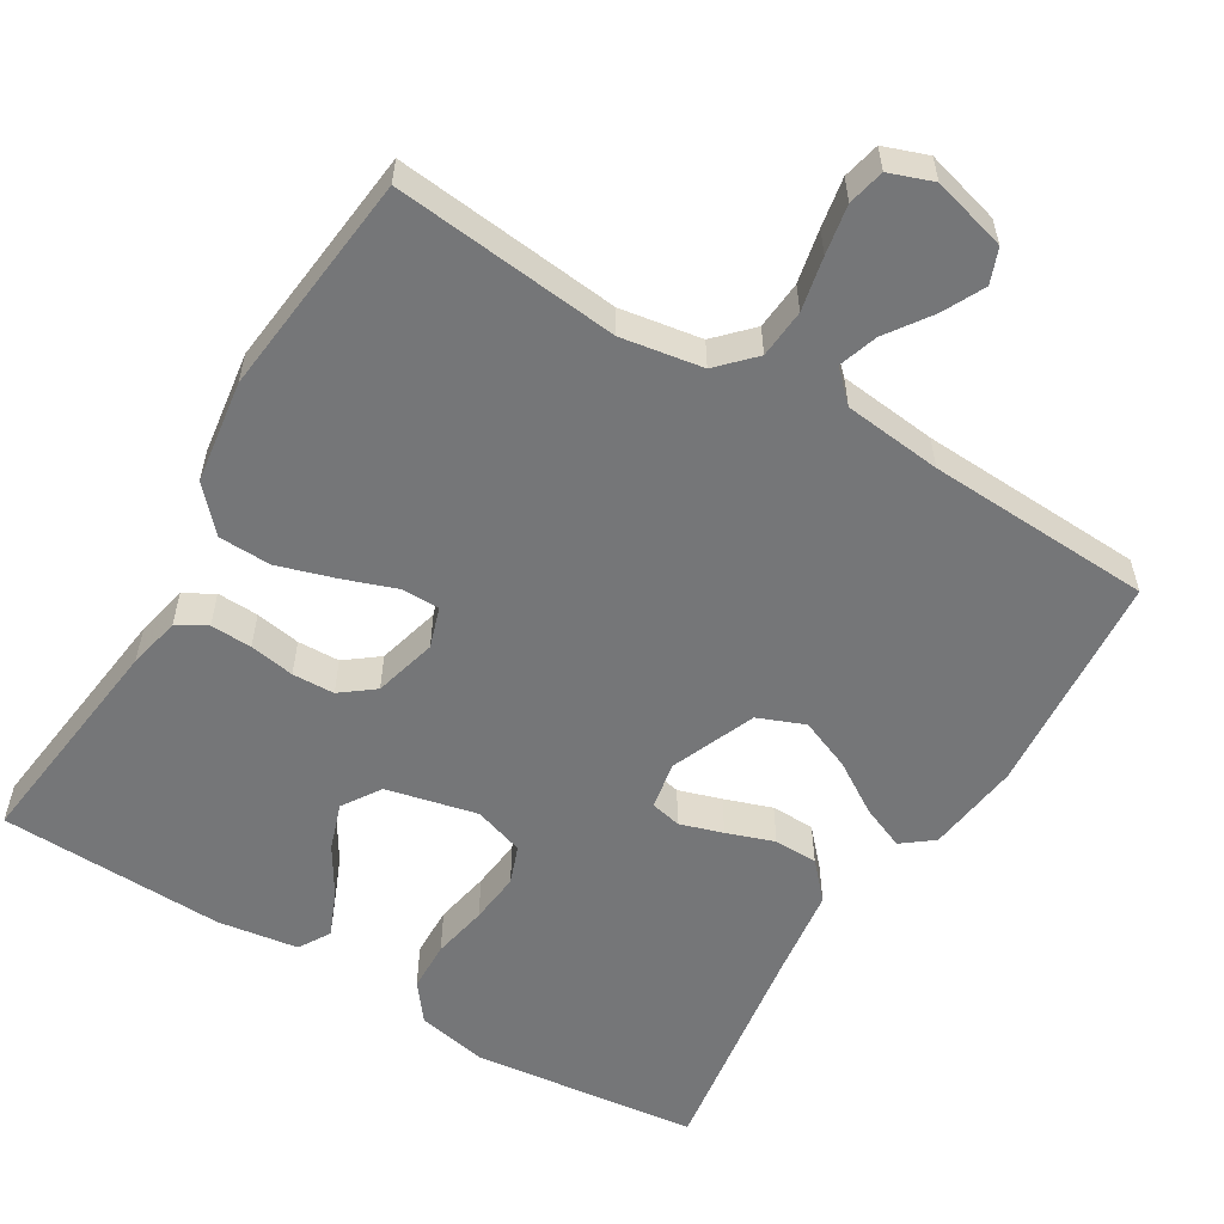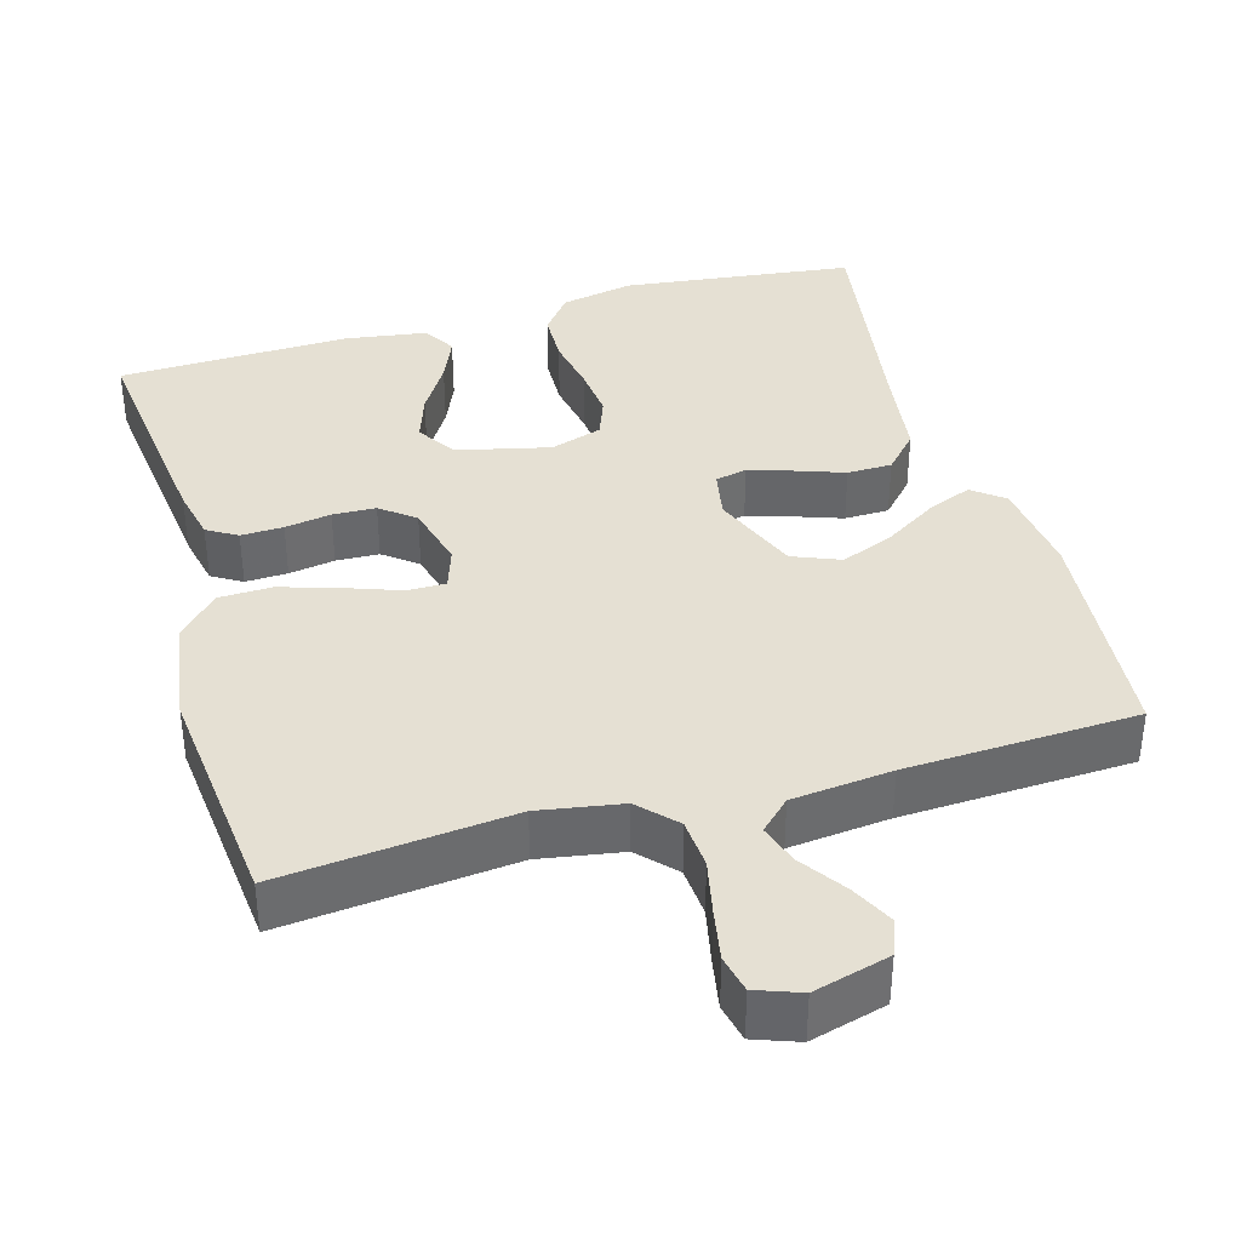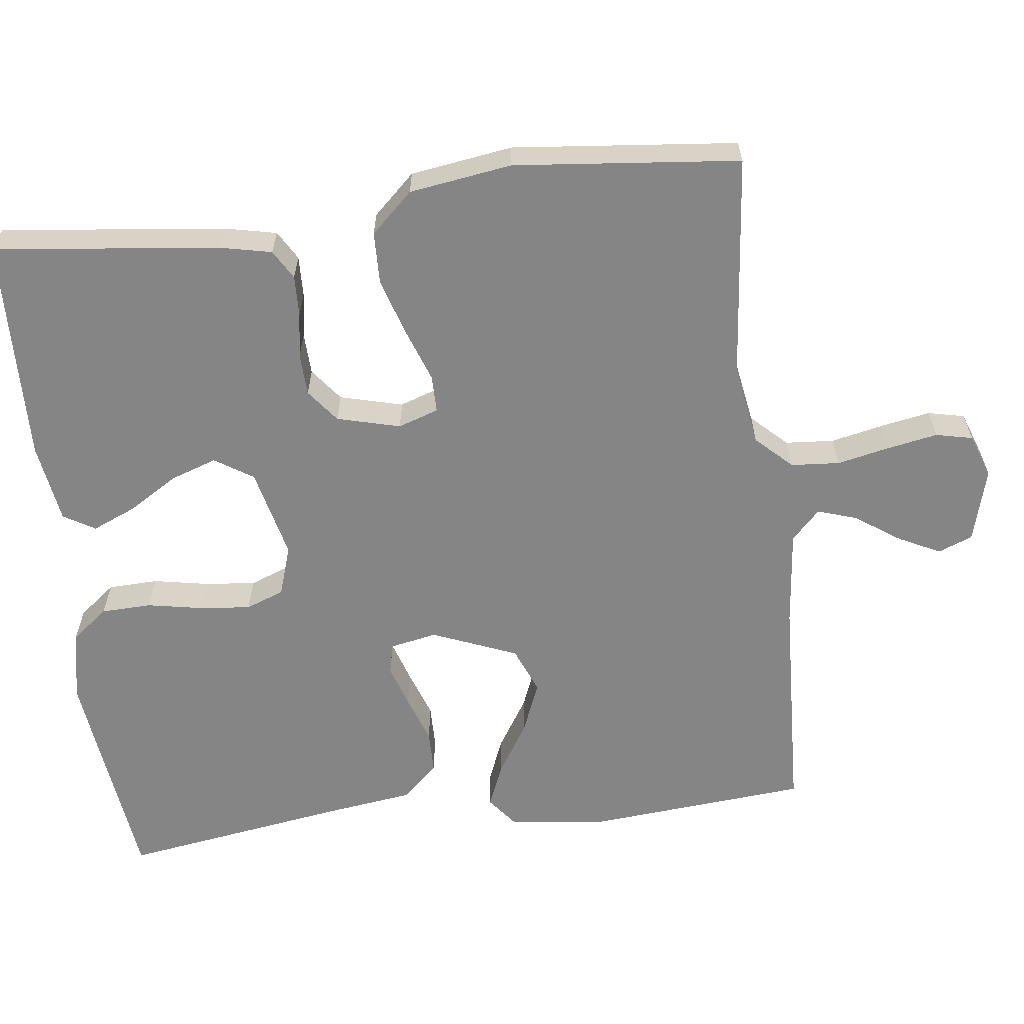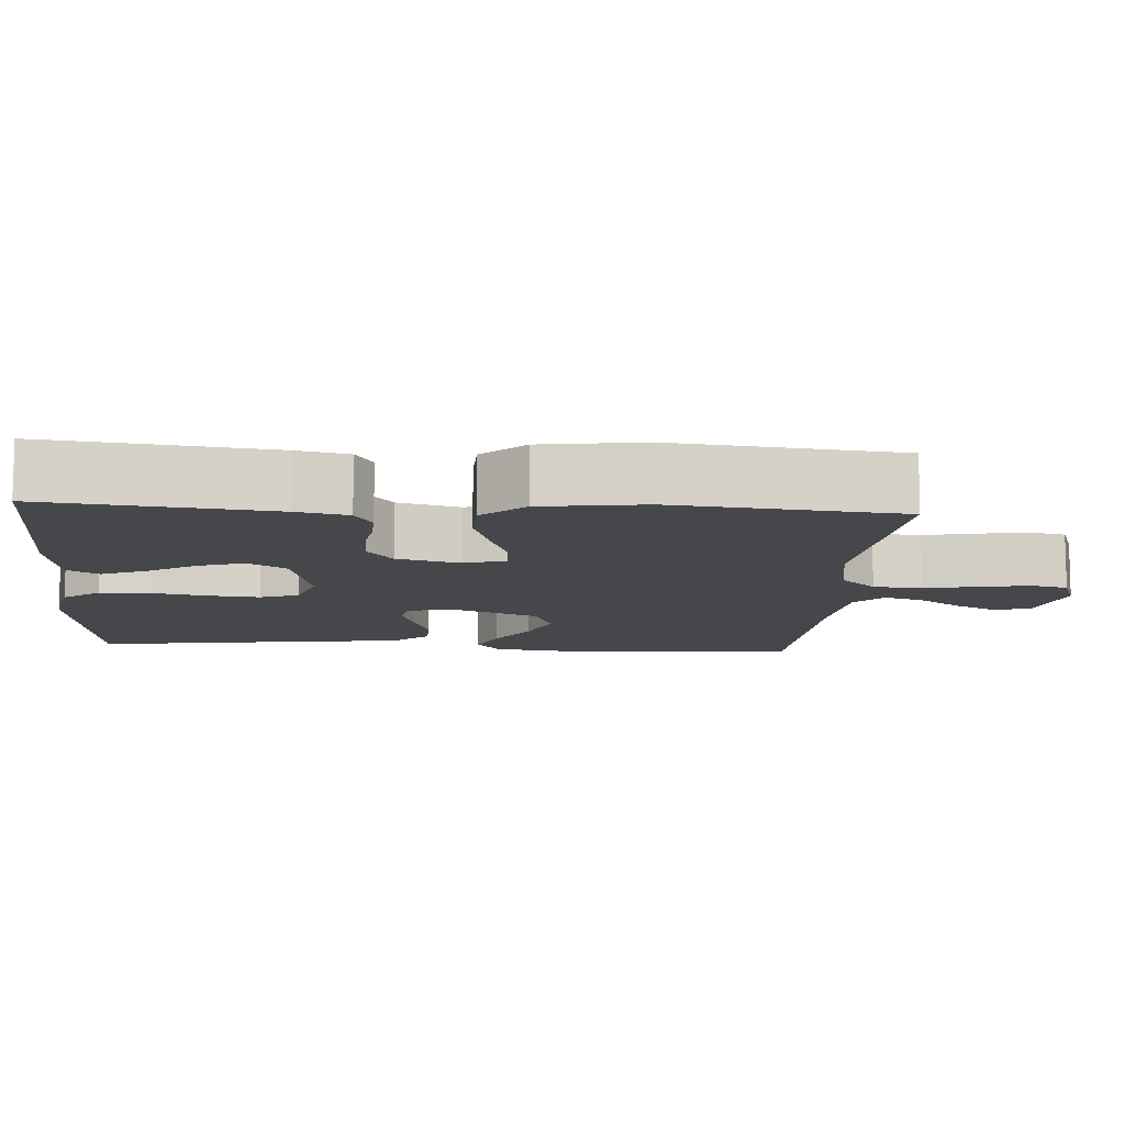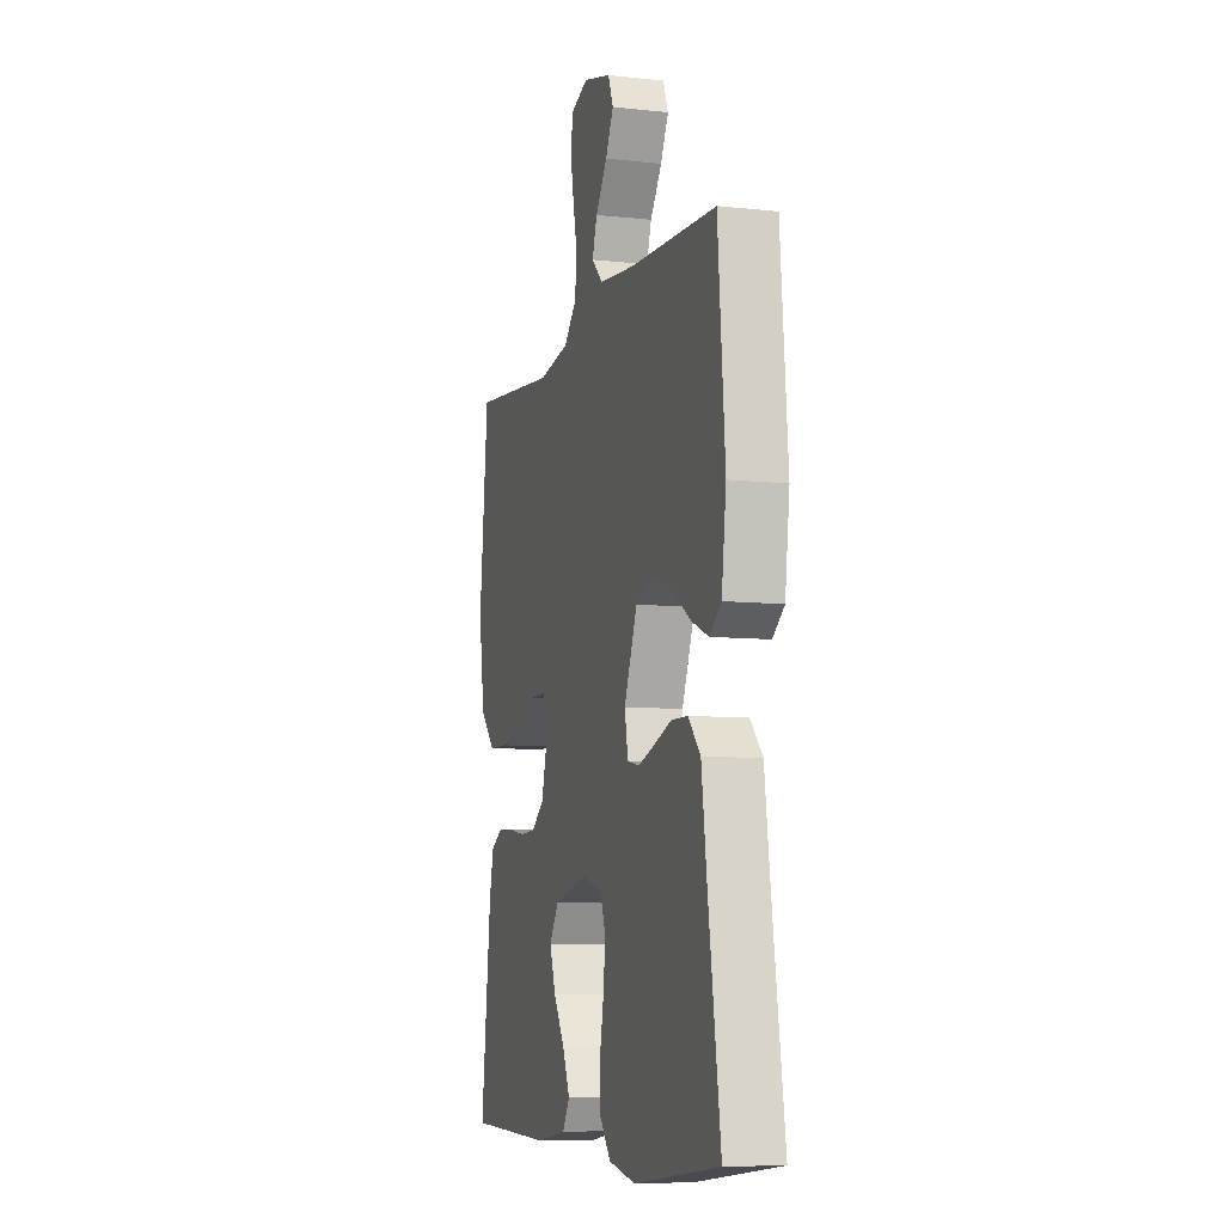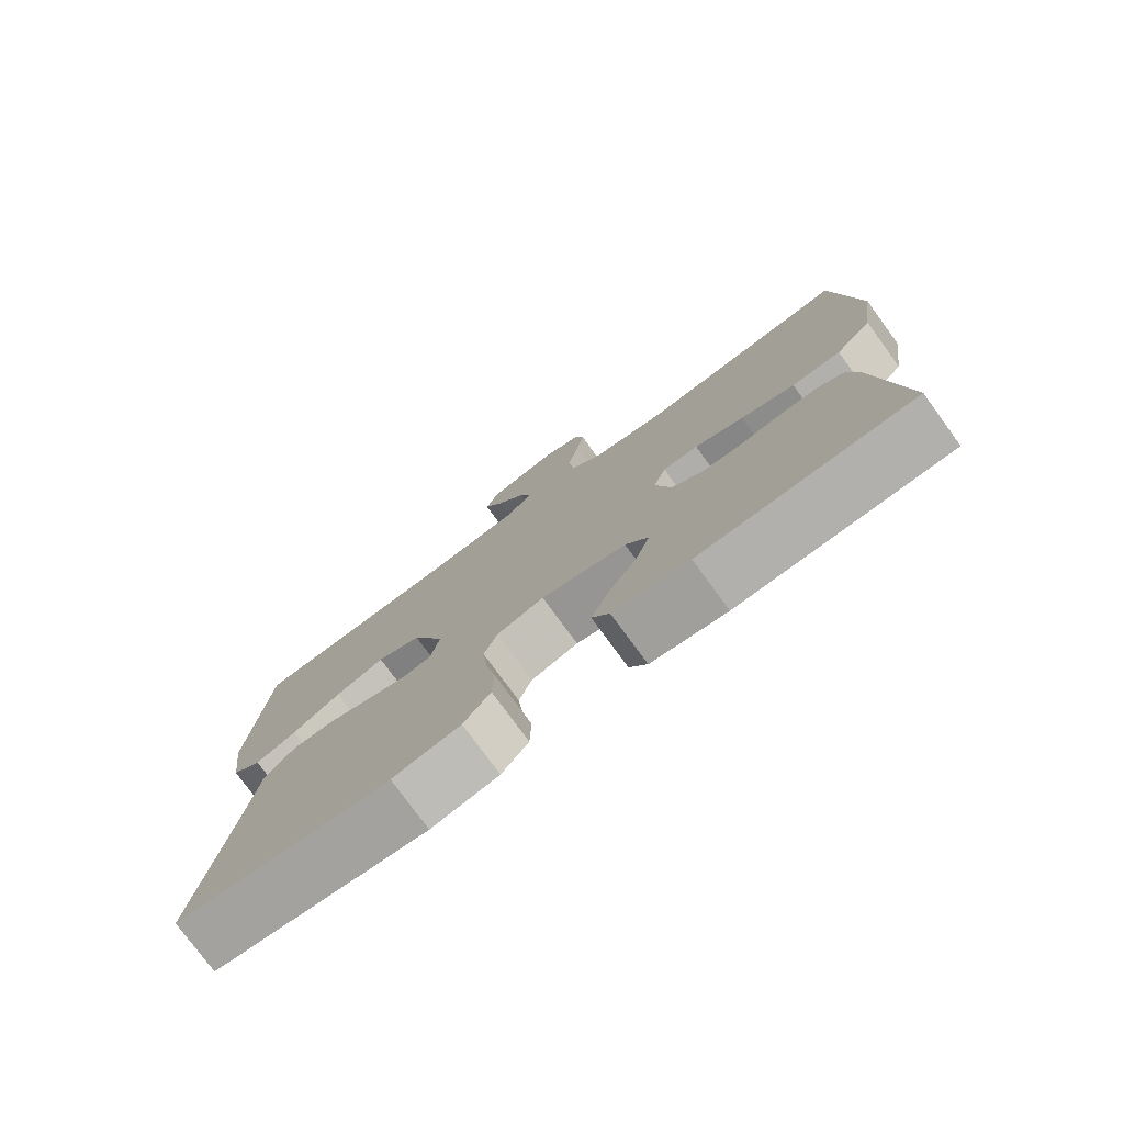
<metadata>
{"format":"obj","ext":"obj","renderer":"f3d","projection":"perspective","resolution":1024,"background":"white","views":[{"elev":-56.8,"azim":-31.2,"up":"+Y"},{"elev":37.9,"azim":-15.9,"up":"+Y"},{"elev":-61.9,"azim":-82.9,"up":"+Y"},{"elev":-10.8,"azim":-94.0,"up":"+Y"},{"elev":-8.1,"azim":73.3,"up":"+Z"},{"elev":-77.6,"azim":-143.8,"up":"+Z"}]}
</metadata>
<code>
v 0.5 0.07 -0.5
v 0.2 0.07 -0.536
v 0.105 0.07 -0.517
v 0.067 0.07 -0.468
v 0.065 0.07 -0.401
v 0.079 0.07 -0.327
v 0.086 0.07 -0.259
v 0.067 0.07 -0.208
v 0 0.07 -0.186
v -0.121 0.07 -0.214
v -0.154 0.07 -0.265
v -0.133 0.07 -0.327
v -0.093 0.07 -0.392
v -0.068 0.07 -0.451
v -0.093 0.07 -0.493
v -0.2 0.07 -0.509
v -0.5 0.07 -0.5
v -0.465 0.07 -0.2
v -0.45 0.07 -0.131
v -0.411 0.07 -0.108
v -0.356 0.07 -0.11
v -0.296 0.07 -0.12
v -0.24 0.07 -0.118
v -0.196 0.07 -0.084
v -0.174 0.07 0
v -0.192 0.07 0.054
v -0.242 0.07 0.054
v -0.312 0.07 0.029
v -0.389 0.07 0.005
v -0.459 0.07 0.007
v -0.511 0.07 0.063
v -0.531 0.07 0.2
v -0.5 0.07 0.5
v -0.2 0.07 0.469
v -0.092 0.07 0.487
v -0.047 0.07 0.534
v -0.042 0.07 0.599
v -0.057 0.07 0.67
v -0.069 0.07 0.736
v -0.058 0.07 0.785
v 0 0.07 0.806
v 0.099 0.07 0.779
v 0.117 0.07 0.733
v 0.089 0.07 0.677
v 0.048 0.07 0.618
v 0.031 0.07 0.566
v 0.07 0.07 0.528
v 0.2 0.07 0.514
v 0.5 0.07 0.5
v 0.525 0.07 0.2
v 0.509 0.07 0.075
v 0.468 0.07 0.043
v 0.41 0.07 0.067
v 0.342 0.07 0.11
v 0.273 0.07 0.138
v 0.211 0.07 0.113
v 0.165 0.07 0
v 0.177 0.07 -0.063
v 0.218 0.07 -0.072
v 0.275 0.07 -0.054
v 0.338 0.07 -0.032
v 0.396 0.07 -0.033
v 0.439 0.07 -0.08
v 0.455 0.07 -0.2
v 0.5 0 -0.5
v 0.2 0 -0.536
v 0.105 0 -0.517
v 0.067 0 -0.468
v 0.065 0 -0.401
v 0.079 0 -0.327
v 0.086 0 -0.259
v 0.067 0 -0.208
v 0 0 -0.186
v -0.121 0 -0.214
v -0.154 0 -0.265
v -0.133 0 -0.327
v -0.093 0 -0.392
v -0.068 0 -0.451
v -0.093 0 -0.493
v -0.2 0 -0.509
v -0.5 0 -0.5
v -0.465 0 -0.2
v -0.45 0 -0.131
v -0.411 0 -0.108
v -0.356 0 -0.11
v -0.296 0 -0.12
v -0.24 0 -0.118
v -0.196 0 -0.084
v -0.174 0 0
v -0.192 0 0.054
v -0.242 0 0.054
v -0.312 0 0.029
v -0.389 0 0.005
v -0.459 0 0.007
v -0.511 0 0.063
v -0.531 0 0.2
v -0.5 0 0.5
v -0.2 0 0.469
v -0.092 0 0.487
v -0.047 0 0.534
v -0.042 0 0.599
v -0.057 0 0.67
v -0.069 0 0.736
v -0.058 0 0.785
v 0 0 0.806
v 0.099 0 0.779
v 0.117 0 0.733
v 0.089 0 0.677
v 0.048 0 0.618
v 0.031 0 0.566
v 0.07 0 0.528
v 0.2 0 0.514
v 0.5 0 0.5
v 0.525 0 0.2
v 0.509 0 0.075
v 0.468 0 0.043
v 0.41 0 0.067
v 0.342 0 0.11
v 0.273 0 0.138
v 0.211 0 0.113
v 0.165 0 0
v 0.177 0 -0.063
v 0.218 0 -0.072
v 0.275 0 -0.054
v 0.338 0 -0.032
v 0.396 0 -0.033
v 0.439 0 -0.08
v 0.455 0 -0.2
f 62 63 64
f 61 62 64
f 60 61 64
f 4 5 6
f 3 4 6
f 2 3 6
f 1 2 6
f 64 1 6
f 60 64 6
f 59 60 6
f 58 59 6 7
f 57 58 7 8
f 56 57 8 9
f 52 53 54
f 51 52 54
f 50 51 54
f 49 50 54
f 48 49 54
f 47 48 54 55
f 46 47 55 56
f 43 44 45
f 42 43 45
f 41 42 45
f 40 41 45
f 39 40 45
f 38 39 45
f 37 38 45
f 36 37 45 46
f 56 9 10
f 46 56 10
f 36 46 10
f 35 36 10
f 32 33 34
f 31 32 34
f 30 31 34
f 29 30 34
f 28 29 34
f 27 28 34
f 26 27 34 35
f 20 21 22
f 19 20 22
f 18 19 22
f 17 18 22
f 16 17 22
f 15 16 22
f 14 15 22
f 13 14 22
f 12 13 22
f 11 12 22 23
f 10 11 23 24
f 25 26 35
f 25 35 10
f 10 24 25
f 128 127 126
f 128 126 125
f 128 125 124
f 70 69 68
f 70 68 67
f 70 67 66
f 70 66 65
f 70 65 128
f 70 128 124
f 70 124 123
f 71 70 123 122
f 72 71 122 121
f 73 72 121 120
f 118 117 116
f 118 116 115
f 118 115 114
f 118 114 113
f 118 113 112
f 119 118 112 111
f 120 119 111 110
f 109 108 107
f 109 107 106
f 109 106 105
f 109 105 104
f 109 104 103
f 109 103 102
f 109 102 101
f 110 109 101 100
f 74 73 120
f 74 120 110
f 74 110 100
f 74 100 99
f 98 97 96
f 98 96 95
f 98 95 94
f 98 94 93
f 98 93 92
f 98 92 91
f 99 98 91 90
f 86 85 84
f 86 84 83
f 86 83 82
f 86 82 81
f 86 81 80
f 86 80 79
f 86 79 78
f 86 78 77
f 86 77 76
f 87 86 76 75
f 88 87 75 74
f 99 90 89
f 74 99 89
f 89 88 74
f 1 65 66 2
f 2 66 67 3
f 3 67 68 4
f 4 68 69 5
f 5 69 70 6
f 6 70 71 7
f 7 71 72 8
f 8 72 73 9
f 9 73 74 10
f 10 74 75 11
f 11 75 76 12
f 12 76 77 13
f 13 77 78 14
f 14 78 79 15
f 15 79 80 16
f 16 80 81 17
f 17 81 82 18
f 18 82 83 19
f 19 83 84 20
f 20 84 85 21
f 21 85 86 22
f 22 86 87 23
f 23 87 88 24
f 24 88 89 25
f 25 89 90 26
f 26 90 91 27
f 27 91 92 28
f 28 92 93 29
f 29 93 94 30
f 30 94 95 31
f 31 95 96 32
f 32 96 97 33
f 33 97 98 34
f 34 98 99 35
f 35 99 100 36
f 36 100 101 37
f 37 101 102 38
f 38 102 103 39
f 39 103 104 40
f 40 104 105 41
f 41 105 106 42
f 42 106 107 43
f 43 107 108 44
f 44 108 109 45
f 45 109 110 46
f 46 110 111 47
f 47 111 112 48
f 48 112 113 49
f 49 113 114 50
f 50 114 115 51
f 51 115 116 52
f 52 116 117 53
f 53 117 118 54
f 54 118 119 55
f 55 119 120 56
f 56 120 121 57
f 57 121 122 58
f 58 122 123 59
f 59 123 124 60
f 60 124 125 61
f 61 125 126 62
f 62 126 127 63
f 63 127 128 64
f 64 128 65 1

</code>
